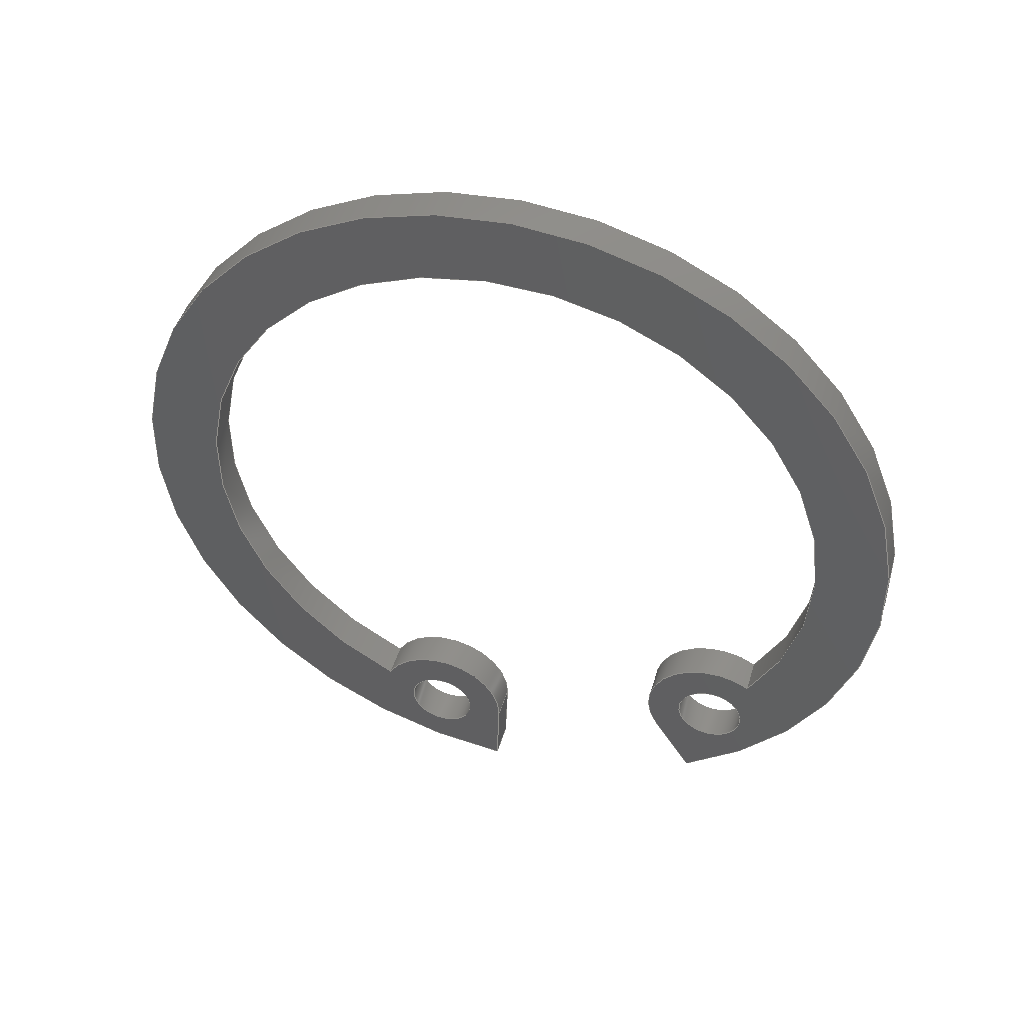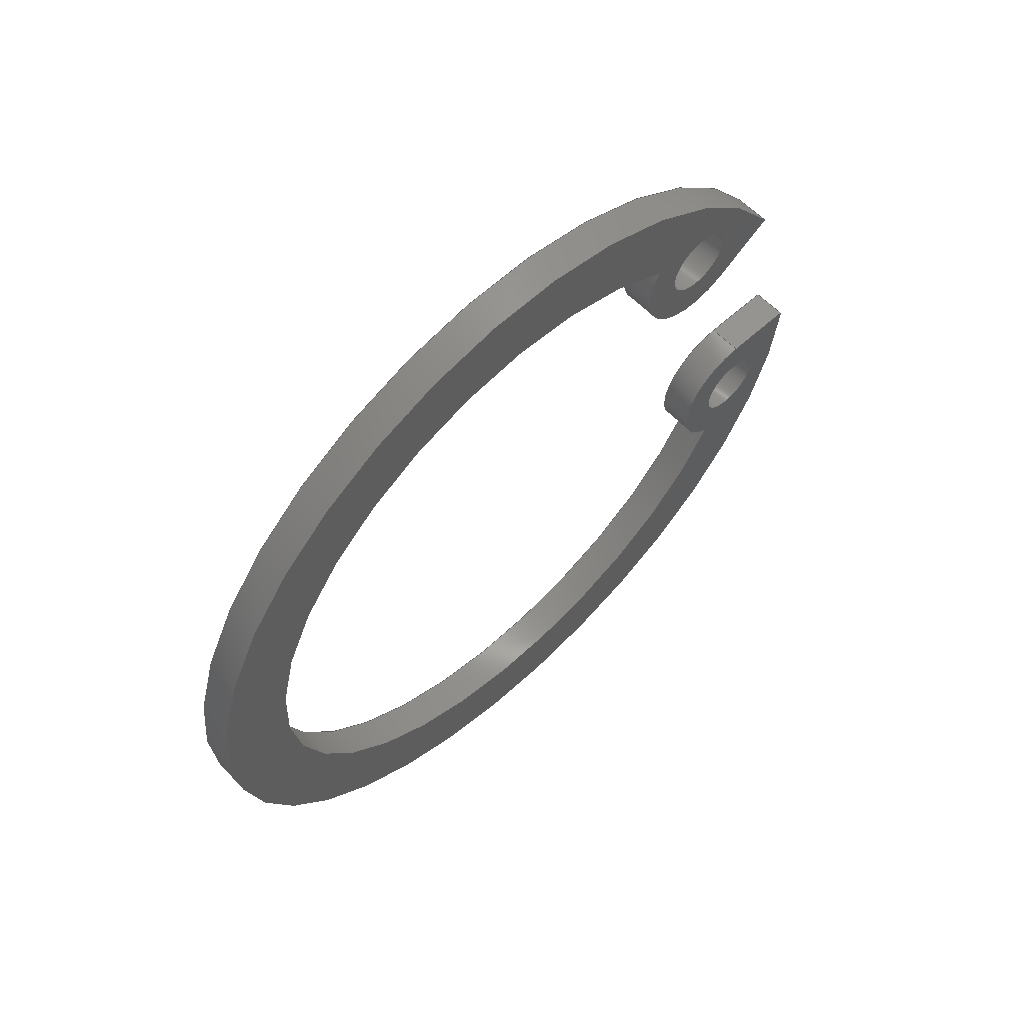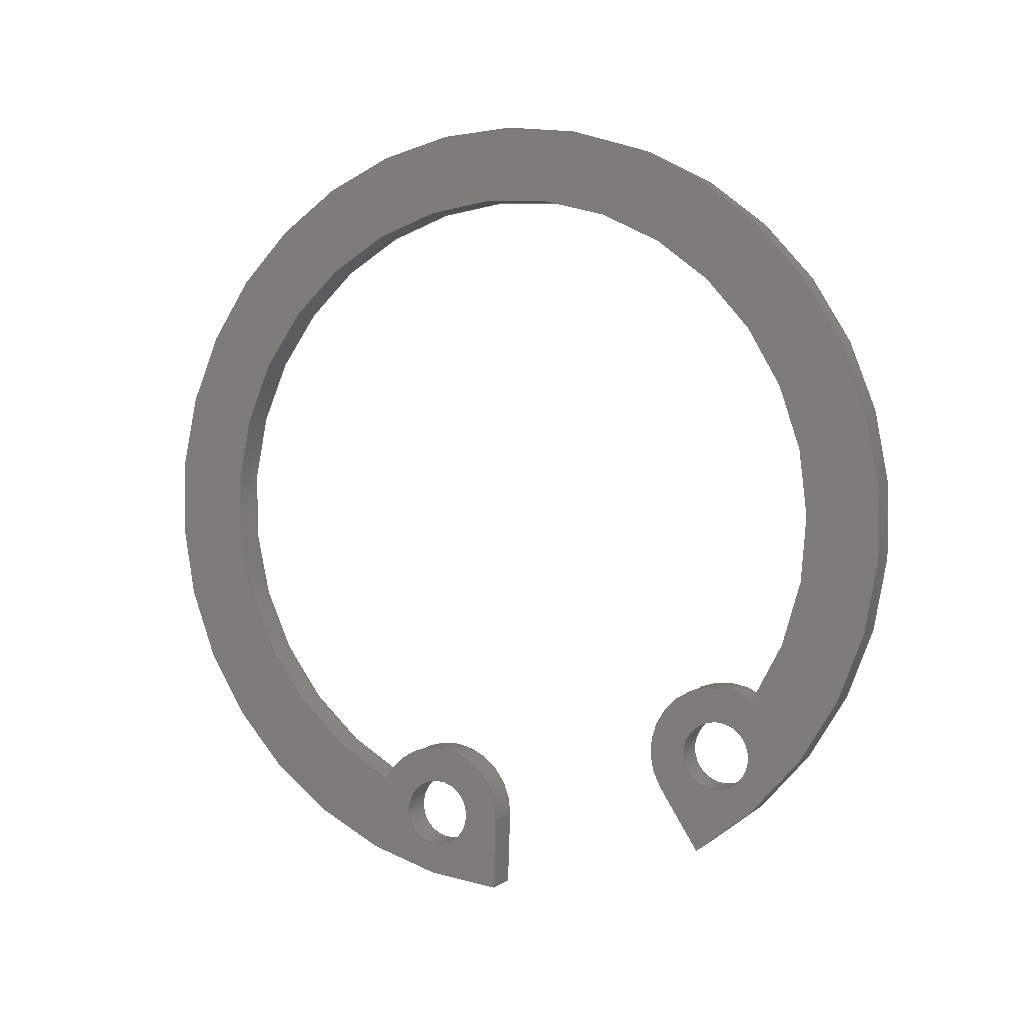
<metadata>
{"format":"step","ext":"step","renderer":"f3d","projection":"perspective","resolution":1024,"background":"white","views":[{"elev":46.4,"azim":106.3,"up":"+Z"},{"elev":60.8,"azim":46.4,"up":"+Y"},{"elev":3.7,"azim":114.6,"up":"+Z"}]}
</metadata>
<code>
ISO-10303-21;
DATA;
#1=MECHANICAL_DESIGN_GEOMETRIC_PRESENTATION_REPRESENTATION('',(#4),#326);
#2=SHAPE_REPRESENTATION_RELATIONSHIP('SRR','None',#333,#3);
#3=ADVANCED_BREP_SHAPE_REPRESENTATION('',(#5),#325);
#4=STYLED_ITEM('',(#342),#5);
#5=MANIFOLD_SOLID_BREP('Body1',#178);
#6=FACE_BOUND('',#33,.T.);
#7=FACE_BOUND('',#34,.T.);
#8=FACE_BOUND('',#36,.T.);
#9=FACE_BOUND('',#37,.T.);
#10=PLANE('',#207);
#11=PLANE('',#211);
#12=PLANE('',#212);
#13=PLANE('',#213);
#14=FACE_OUTER_BOUND('',#24,.T.);
#15=FACE_OUTER_BOUND('',#25,.T.);
#16=FACE_OUTER_BOUND('',#26,.T.);
#17=FACE_OUTER_BOUND('',#27,.T.);
#18=FACE_OUTER_BOUND('',#28,.T.);
#19=FACE_OUTER_BOUND('',#29,.T.);
#20=FACE_OUTER_BOUND('',#30,.T.);
#21=FACE_OUTER_BOUND('',#31,.T.);
#22=FACE_OUTER_BOUND('',#32,.T.);
#23=FACE_OUTER_BOUND('',#35,.T.);
#24=EDGE_LOOP('',(#114,#115,#116,#117));
#25=EDGE_LOOP('',(#118,#119,#120,#121));
#26=EDGE_LOOP('',(#122,#123,#124,#125));
#27=EDGE_LOOP('',(#126,#127,#128,#129));
#28=EDGE_LOOP('',(#130,#131,#132,#133));
#29=EDGE_LOOP('',(#134,#135,#136,#137));
#30=EDGE_LOOP('',(#138,#139,#140,#141));
#31=EDGE_LOOP('',(#142,#143,#144,#145));
#32=EDGE_LOOP('',(#146,#147,#148,#149,#150,#151));
#33=EDGE_LOOP('',(#152));
#34=EDGE_LOOP('',(#153));
#35=EDGE_LOOP('',(#154,#155,#156,#157,#158,#159));
#36=EDGE_LOOP('',(#160));
#37=EDGE_LOOP('',(#161));
#38=LINE('',#277,#50);
#39=LINE('',#283,#51);
#40=LINE('',#290,#52);
#41=LINE('',#293,#53);
#42=LINE('',#299,#54);
#43=LINE('',#305,#55);
#44=LINE('',#308,#56);
#45=LINE('',#310,#57);
#46=LINE('',#311,#58);
#47=LINE('',#317,#59);
#48=LINE('',#319,#60);
#49=LINE('',#320,#61);
#50=VECTOR('',#220,0.1);
#51=VECTOR('',#227,0.1);
#52=VECTOR('',#234,1);
#53=VECTOR('',#237,1);
#54=VECTOR('',#244,1);
#55=VECTOR('',#251,1);
#56=VECTOR('',#254,1);
#57=VECTOR('',#255,1);
#58=VECTOR('',#256,1);
#59=VECTOR('',#263,1);
#60=VECTOR('',#266,1);
#61=VECTOR('',#267,1);
#62=CIRCLE('',#193,0.1);
#63=CIRCLE('',#194,0.1);
#64=CIRCLE('',#196,0.1);
#65=CIRCLE('',#197,0.1);
#66=CIRCLE('',#199,0.2);
#67=CIRCLE('',#200,0.2);
#68=CIRCLE('',#202,0.94);
#69=CIRCLE('',#203,0.94);
#70=CIRCLE('',#205,0.2);
#71=CIRCLE('',#206,0.2);
#72=CIRCLE('',#209,1.15);
#73=CIRCLE('',#210,1.15);
#74=VERTEX_POINT('',#274);
#75=VERTEX_POINT('',#276);
#76=VERTEX_POINT('',#280);
#77=VERTEX_POINT('',#282);
#78=VERTEX_POINT('',#286);
#79=VERTEX_POINT('',#287);
#80=VERTEX_POINT('',#289);
#81=VERTEX_POINT('',#291);
#82=VERTEX_POINT('',#295);
#83=VERTEX_POINT('',#297);
#84=VERTEX_POINT('',#301);
#85=VERTEX_POINT('',#303);
#86=VERTEX_POINT('',#307);
#87=VERTEX_POINT('',#309);
#88=VERTEX_POINT('',#313);
#89=VERTEX_POINT('',#315);
#90=EDGE_CURVE('',#74,#74,#62,.T.);
#91=EDGE_CURVE('',#74,#75,#38,.T.);
#92=EDGE_CURVE('',#75,#75,#63,.T.);
#93=EDGE_CURVE('',#76,#76,#64,.T.);
#94=EDGE_CURVE('',#76,#77,#39,.T.);
#95=EDGE_CURVE('',#77,#77,#65,.T.);
#96=EDGE_CURVE('',#78,#79,#66,.T.);
#97=EDGE_CURVE('',#79,#80,#40,.T.);
#98=EDGE_CURVE('',#81,#80,#67,.T.);
#99=EDGE_CURVE('',#78,#81,#41,.T.);
#100=EDGE_CURVE('',#78,#82,#68,.T.);
#101=EDGE_CURVE('',#83,#81,#69,.T.);
#102=EDGE_CURVE('',#82,#83,#42,.T.);
#103=EDGE_CURVE('',#84,#82,#70,.T.);
#104=EDGE_CURVE('',#85,#83,#71,.T.);
#105=EDGE_CURVE('',#84,#85,#43,.T.);
#106=EDGE_CURVE('',#84,#86,#44,.T.);
#107=EDGE_CURVE('',#87,#85,#45,.T.);
#108=EDGE_CURVE('',#86,#87,#46,.T.);
#109=EDGE_CURVE('',#88,#86,#72,.T.);
#110=EDGE_CURVE('',#89,#87,#73,.T.);
#111=EDGE_CURVE('',#88,#89,#47,.T.);
#112=EDGE_CURVE('',#79,#88,#48,.T.);
#113=EDGE_CURVE('',#80,#89,#49,.T.);
#114=ORIENTED_EDGE('',*,*,#90,.F.);
#115=ORIENTED_EDGE('',*,*,#91,.T.);
#116=ORIENTED_EDGE('',*,*,#92,.T.);
#117=ORIENTED_EDGE('',*,*,#91,.F.);
#118=ORIENTED_EDGE('',*,*,#93,.F.);
#119=ORIENTED_EDGE('',*,*,#94,.T.);
#120=ORIENTED_EDGE('',*,*,#95,.T.);
#121=ORIENTED_EDGE('',*,*,#94,.F.);
#122=ORIENTED_EDGE('',*,*,#96,.T.);
#123=ORIENTED_EDGE('',*,*,#97,.T.);
#124=ORIENTED_EDGE('',*,*,#98,.F.);
#125=ORIENTED_EDGE('',*,*,#99,.F.);
#126=ORIENTED_EDGE('',*,*,#100,.F.);
#127=ORIENTED_EDGE('',*,*,#99,.T.);
#128=ORIENTED_EDGE('',*,*,#101,.F.);
#129=ORIENTED_EDGE('',*,*,#102,.F.);
#130=ORIENTED_EDGE('',*,*,#103,.T.);
#131=ORIENTED_EDGE('',*,*,#102,.T.);
#132=ORIENTED_EDGE('',*,*,#104,.F.);
#133=ORIENTED_EDGE('',*,*,#105,.F.);
#134=ORIENTED_EDGE('',*,*,#106,.F.);
#135=ORIENTED_EDGE('',*,*,#105,.T.);
#136=ORIENTED_EDGE('',*,*,#107,.F.);
#137=ORIENTED_EDGE('',*,*,#108,.F.);
#138=ORIENTED_EDGE('',*,*,#109,.T.);
#139=ORIENTED_EDGE('',*,*,#108,.T.);
#140=ORIENTED_EDGE('',*,*,#110,.F.);
#141=ORIENTED_EDGE('',*,*,#111,.F.);
#142=ORIENTED_EDGE('',*,*,#112,.T.);
#143=ORIENTED_EDGE('',*,*,#111,.T.);
#144=ORIENTED_EDGE('',*,*,#113,.F.);
#145=ORIENTED_EDGE('',*,*,#97,.F.);
#146=ORIENTED_EDGE('',*,*,#113,.T.);
#147=ORIENTED_EDGE('',*,*,#110,.T.);
#148=ORIENTED_EDGE('',*,*,#107,.T.);
#149=ORIENTED_EDGE('',*,*,#104,.T.);
#150=ORIENTED_EDGE('',*,*,#101,.T.);
#151=ORIENTED_EDGE('',*,*,#98,.T.);
#152=ORIENTED_EDGE('',*,*,#93,.T.);
#153=ORIENTED_EDGE('',*,*,#90,.T.);
#154=ORIENTED_EDGE('',*,*,#112,.F.);
#155=ORIENTED_EDGE('',*,*,#96,.F.);
#156=ORIENTED_EDGE('',*,*,#100,.T.);
#157=ORIENTED_EDGE('',*,*,#103,.F.);
#158=ORIENTED_EDGE('',*,*,#106,.T.);
#159=ORIENTED_EDGE('',*,*,#109,.F.);
#160=ORIENTED_EDGE('',*,*,#95,.F.);
#161=ORIENTED_EDGE('',*,*,#92,.F.);
#162=CYLINDRICAL_SURFACE('',#192,0.1);
#163=CYLINDRICAL_SURFACE('',#195,0.1);
#164=CYLINDRICAL_SURFACE('',#198,0.2);
#165=CYLINDRICAL_SURFACE('',#201,0.94);
#166=CYLINDRICAL_SURFACE('',#204,0.2);
#167=CYLINDRICAL_SURFACE('',#208,1.15);
#168=ADVANCED_FACE('',(#14),#162,.F.);
#169=ADVANCED_FACE('',(#15),#163,.F.);
#170=ADVANCED_FACE('',(#16),#164,.T.);
#171=ADVANCED_FACE('',(#17),#165,.F.);
#172=ADVANCED_FACE('',(#18),#166,.T.);
#173=ADVANCED_FACE('',(#19),#10,.T.);
#174=ADVANCED_FACE('',(#20),#167,.T.);
#175=ADVANCED_FACE('',(#21),#11,.T.);
#176=ADVANCED_FACE('',(#22,#6,#7),#12,.T.);
#177=ADVANCED_FACE('',(#23,#8,#9),#13,.F.);
#178=CLOSED_SHELL('',(#168,#169,#170,#171,#172,#173,#174,#175,#176,#177));
#179=DERIVED_UNIT_ELEMENT(#181,1);
#180=DERIVED_UNIT_ELEMENT(#328,3);
#181=(
MASS_UNIT()
NAMED_UNIT(*)
SI_UNIT(.KILO.,.GRAM.)
);
#182=DERIVED_UNIT((#179,#180));
#183=MEASURE_REPRESENTATION_ITEM('density measure',
POSITIVE_RATIO_MEASURE(7850),#182);
#184=PROPERTY_DEFINITION_REPRESENTATION(#189,#186);
#185=PROPERTY_DEFINITION_REPRESENTATION(#190,#187);
#186=REPRESENTATION('material name',(#188),#325);
#187=REPRESENTATION('density',(#183),#325);
#188=DESCRIPTIVE_REPRESENTATION_ITEM('Steel','Steel');
#189=PROPERTY_DEFINITION('material property','material name',#335);
#190=PROPERTY_DEFINITION('material property','density of part',#335);
#191=AXIS2_PLACEMENT_3D('placement',#272,#214,#215);
#192=AXIS2_PLACEMENT_3D('',#273,#216,#217);
#193=AXIS2_PLACEMENT_3D('',#275,#218,#219);
#194=AXIS2_PLACEMENT_3D('',#278,#221,#222);
#195=AXIS2_PLACEMENT_3D('',#279,#223,#224);
#196=AXIS2_PLACEMENT_3D('',#281,#225,#226);
#197=AXIS2_PLACEMENT_3D('',#284,#228,#229);
#198=AXIS2_PLACEMENT_3D('',#285,#230,#231);
#199=AXIS2_PLACEMENT_3D('',#288,#232,#233);
#200=AXIS2_PLACEMENT_3D('',#292,#235,#236);
#201=AXIS2_PLACEMENT_3D('',#294,#238,#239);
#202=AXIS2_PLACEMENT_3D('',#296,#240,#241);
#203=AXIS2_PLACEMENT_3D('',#298,#242,#243);
#204=AXIS2_PLACEMENT_3D('',#300,#245,#246);
#205=AXIS2_PLACEMENT_3D('',#302,#247,#248);
#206=AXIS2_PLACEMENT_3D('',#304,#249,#250);
#207=AXIS2_PLACEMENT_3D('',#306,#252,#253);
#208=AXIS2_PLACEMENT_3D('',#312,#257,#258);
#209=AXIS2_PLACEMENT_3D('',#314,#259,#260);
#210=AXIS2_PLACEMENT_3D('',#316,#261,#262);
#211=AXIS2_PLACEMENT_3D('',#318,#264,#265);
#212=AXIS2_PLACEMENT_3D('',#321,#268,#269);
#213=AXIS2_PLACEMENT_3D('',#322,#270,#271);
#214=DIRECTION('axis',(0,0,1));
#215=DIRECTION('refdir',(1,0,0));
#216=DIRECTION('center_axis',(1,0,0));
#217=DIRECTION('ref_axis',(0,0,-1));
#218=DIRECTION('center_axis',(-1,0,0));
#219=DIRECTION('ref_axis',(0,0,-1));
#220=DIRECTION('',(-1,0,0));
#221=DIRECTION('center_axis',(-1,0,0));
#222=DIRECTION('ref_axis',(0,0,-1));
#223=DIRECTION('center_axis',(1,0,0));
#224=DIRECTION('ref_axis',(0,0,-1));
#225=DIRECTION('center_axis',(-1,0,0));
#226=DIRECTION('ref_axis',(0,0,-1));
#227=DIRECTION('',(-1,0,0));
#228=DIRECTION('center_axis',(-1,0,0));
#229=DIRECTION('ref_axis',(0,0,-1));
#230=DIRECTION('center_axis',(1,0,0));
#231=DIRECTION('ref_axis',(0,0.5485,0.8361));
#232=DIRECTION('center_axis',(1,0,0));
#233=DIRECTION('ref_axis',(0,0.5485,0.8361));
#234=DIRECTION('',(1,0,0));
#235=DIRECTION('center_axis',(1,0,0));
#236=DIRECTION('ref_axis',(0,0.5485,0.8361));
#237=DIRECTION('',(1,0,0));
#238=DIRECTION('center_axis',(1,0,0));
#239=DIRECTION('ref_axis',(0,-0.262,0.9651));
#240=DIRECTION('center_axis',(1,0,0));
#241=DIRECTION('ref_axis',(0,0.832,-0.5547));
#242=DIRECTION('center_axis',(-1,0,0));
#243=DIRECTION('ref_axis',(0,0.832,-0.5547));
#244=DIRECTION('',(1,0,0));
#245=DIRECTION('center_axis',(1,0,0));
#246=DIRECTION('ref_axis',(0,0.9903,-0.1387));
#247=DIRECTION('center_axis',(1,0,0));
#248=DIRECTION('ref_axis',(0,0.9903,-0.1387));
#249=DIRECTION('center_axis',(1,0,0));
#250=DIRECTION('ref_axis',(0,0.9903,-0.1387));
#251=DIRECTION('',(1,0,0));
#252=DIRECTION('center_axis',(0,0.9994,-0.03387));
#253=DIRECTION('ref_axis',(0,0.03387,0.9994));
#254=DIRECTION('',(0,-0.03387,-0.9994));
#255=DIRECTION('',(0,0.03387,0.9994));
#256=DIRECTION('',(1,0,0));
#257=DIRECTION('center_axis',(1,0,0));
#258=DIRECTION('ref_axis',(0,-0.262,0.9651));
#259=DIRECTION('center_axis',(1,0,0));
#260=DIRECTION('ref_axis',(0,0.5347,-0.8451));
#261=DIRECTION('center_axis',(1,0,0));
#262=DIRECTION('ref_axis',(0,0.5347,-0.8451));
#263=DIRECTION('',(1,0,0));
#264=DIRECTION('center_axis',(0,-0.8451,-0.5347));
#265=DIRECTION('ref_axis',(0,0.5347,-0.8451));
#266=DIRECTION('',(0,0.5347,-0.8451));
#267=DIRECTION('',(0,0.5347,-0.8451));
#268=DIRECTION('center_axis',(1,0,0));
#269=DIRECTION('ref_axis',(0,0,-1));
#270=DIRECTION('center_axis',(1,0,0));
#271=DIRECTION('ref_axis',(0,0,-1));
#272=CARTESIAN_POINT('',(0,0,0));
#273=CARTESIAN_POINT('Origin',(0,0.8682,-9.334));
#274=CARTESIAN_POINT('',(0.1,0.8682,-9.234));
#275=CARTESIAN_POINT('Origin',(0.1,0.8682,-9.334));
#276=CARTESIAN_POINT('',(0,0.8682,-9.234));
#277=CARTESIAN_POINT('',(0,0.8682,-9.234));
#278=CARTESIAN_POINT('Origin',(0,0.8682,-9.334));
#279=CARTESIAN_POINT('Origin',(0,1.772,-9.089));
#280=CARTESIAN_POINT('',(0.1,1.772,-8.989));
#281=CARTESIAN_POINT('Origin',(0.1,1.772,-9.089));
#282=CARTESIAN_POINT('',(0,1.772,-8.989));
#283=CARTESIAN_POINT('',(0,1.772,-8.989));
#284=CARTESIAN_POINT('Origin',(0,1.772,-9.089));
#285=CARTESIAN_POINT('Origin',(0,1.772,-9.089));
#286=CARTESIAN_POINT('',(0,1.882,-8.921));
#287=CARTESIAN_POINT('',(0,1.603,-9.194));
#288=CARTESIAN_POINT('Origin',(0,1.772,-9.089));
#289=CARTESIAN_POINT('',(0.1,1.603,-9.194));
#290=CARTESIAN_POINT('',(0,1.603,-9.194));
#291=CARTESIAN_POINT('',(0.1,1.882,-8.921));
#292=CARTESIAN_POINT('Origin',(0.1,1.772,-9.089));
#293=CARTESIAN_POINT('',(0,1.882,-8.921));
#294=CARTESIAN_POINT('Origin',(0,1.1,-8.4));
#295=CARTESIAN_POINT('',(0,0.689,-9.245));
#296=CARTESIAN_POINT('Origin',(0,1.1,-8.4));
#297=CARTESIAN_POINT('',(0.1,0.689,-9.245));
#298=CARTESIAN_POINT('Origin',(0.1,1.1,-8.4));
#299=CARTESIAN_POINT('',(0,0.689,-9.245));
#300=CARTESIAN_POINT('Origin',(0,0.8682,-9.334));
#301=CARTESIAN_POINT('',(0,1.068,-9.339));
#302=CARTESIAN_POINT('Origin',(0,0.8682,-9.334));
#303=CARTESIAN_POINT('',(0.1,1.068,-9.339));
#304=CARTESIAN_POINT('Origin',(0.1,0.8682,-9.334));
#305=CARTESIAN_POINT('',(0,1.068,-9.339));
#306=CARTESIAN_POINT('Origin',(0,1.061,-9.549));
#307=CARTESIAN_POINT('',(0,1.061,-9.549));
#308=CARTESIAN_POINT('',(0,1.068,-9.339));
#309=CARTESIAN_POINT('',(0.1,1.061,-9.549));
#310=CARTESIAN_POINT('',(0.1,1.068,-9.339));
#311=CARTESIAN_POINT('',(0,1.061,-9.549));
#312=CARTESIAN_POINT('Origin',(0,1.1,-8.4));
#313=CARTESIAN_POINT('',(0,1.715,-9.372));
#314=CARTESIAN_POINT('Origin',(0,1.1,-8.4));
#315=CARTESIAN_POINT('',(0.1,1.715,-9.372));
#316=CARTESIAN_POINT('Origin',(0.1,1.1,-8.4));
#317=CARTESIAN_POINT('',(0,1.715,-9.372));
#318=CARTESIAN_POINT('Origin',(0,1.603,-9.194));
#319=CARTESIAN_POINT('',(0,1.603,-9.194));
#320=CARTESIAN_POINT('',(0.1,1.603,-9.194));
#321=CARTESIAN_POINT('Origin',(0.1,1.1,-8.4));
#322=CARTESIAN_POINT('Origin',(0,1.1,-8.4));
#323=UNCERTAINTY_MEASURE_WITH_UNIT(LENGTH_MEASURE(0.001),#327,
'DISTANCE_ACCURACY_VALUE',
'Maximum model space distance between geometric entities at asserted c
onnectivities');
#324=UNCERTAINTY_MEASURE_WITH_UNIT(LENGTH_MEASURE(0.001),#327,
'DISTANCE_ACCURACY_VALUE',
'Maximum model space distance between geometric entities at asserted c
onnectivities');
#325=(
GEOMETRIC_REPRESENTATION_CONTEXT(3)
GLOBAL_UNCERTAINTY_ASSIGNED_CONTEXT((#323))
GLOBAL_UNIT_ASSIGNED_CONTEXT((#327,#329,#330))
REPRESENTATION_CONTEXT('','3D')
);
#326=(
GEOMETRIC_REPRESENTATION_CONTEXT(3)
GLOBAL_UNCERTAINTY_ASSIGNED_CONTEXT((#324))
GLOBAL_UNIT_ASSIGNED_CONTEXT((#327,#329,#330))
REPRESENTATION_CONTEXT('','3D')
);
#327=(
LENGTH_UNIT()
NAMED_UNIT(*)
SI_UNIT(.CENTI.,.METRE.)
);
#328=(
LENGTH_UNIT()
NAMED_UNIT(*)
SI_UNIT($,.METRE.)
);
#329=(
NAMED_UNIT(*)
PLANE_ANGLE_UNIT()
SI_UNIT($,.RADIAN.)
);
#330=(
NAMED_UNIT(*)
SI_UNIT($,.STERADIAN.)
SOLID_ANGLE_UNIT()
);
#331=SHAPE_DEFINITION_REPRESENTATION(#332,#333);
#332=PRODUCT_DEFINITION_SHAPE('',$,#335);
#333=SHAPE_REPRESENTATION('',(#191),#325);
#334=PRODUCT_DEFINITION_CONTEXT('part definition',#339,'design');
#335=PRODUCT_DEFINITION('DIN','DIN',#336,#334);
#336=PRODUCT_DEFINITION_FORMATION('',$,#341);
#337=PRODUCT_RELATED_PRODUCT_CATEGORY('DIN','DIN',(#341));
#338=APPLICATION_PROTOCOL_DEFINITION('international standard',
'automotive_design',2009,#339);
#339=APPLICATION_CONTEXT(
'Core Data for Automotive Mechanical Design Process');
#340=PRODUCT_CONTEXT('part definition',#339,'mechanical');
#341=PRODUCT('DIN','DIN',$,(#340));
#342=PRESENTATION_STYLE_ASSIGNMENT((#343));
#343=SURFACE_STYLE_USAGE(.BOTH.,#344);
#344=SURFACE_SIDE_STYLE('',(#345));
#345=SURFACE_STYLE_FILL_AREA(#346);
#346=FILL_AREA_STYLE('Steel - Satin',(#347));
#347=FILL_AREA_STYLE_COLOUR('Steel - Satin',#348);
#348=COLOUR_RGB('Steel - Satin',0.6275,0.6275,0.6275);
ENDSEC;
END-ISO-10303-21;

</code>
